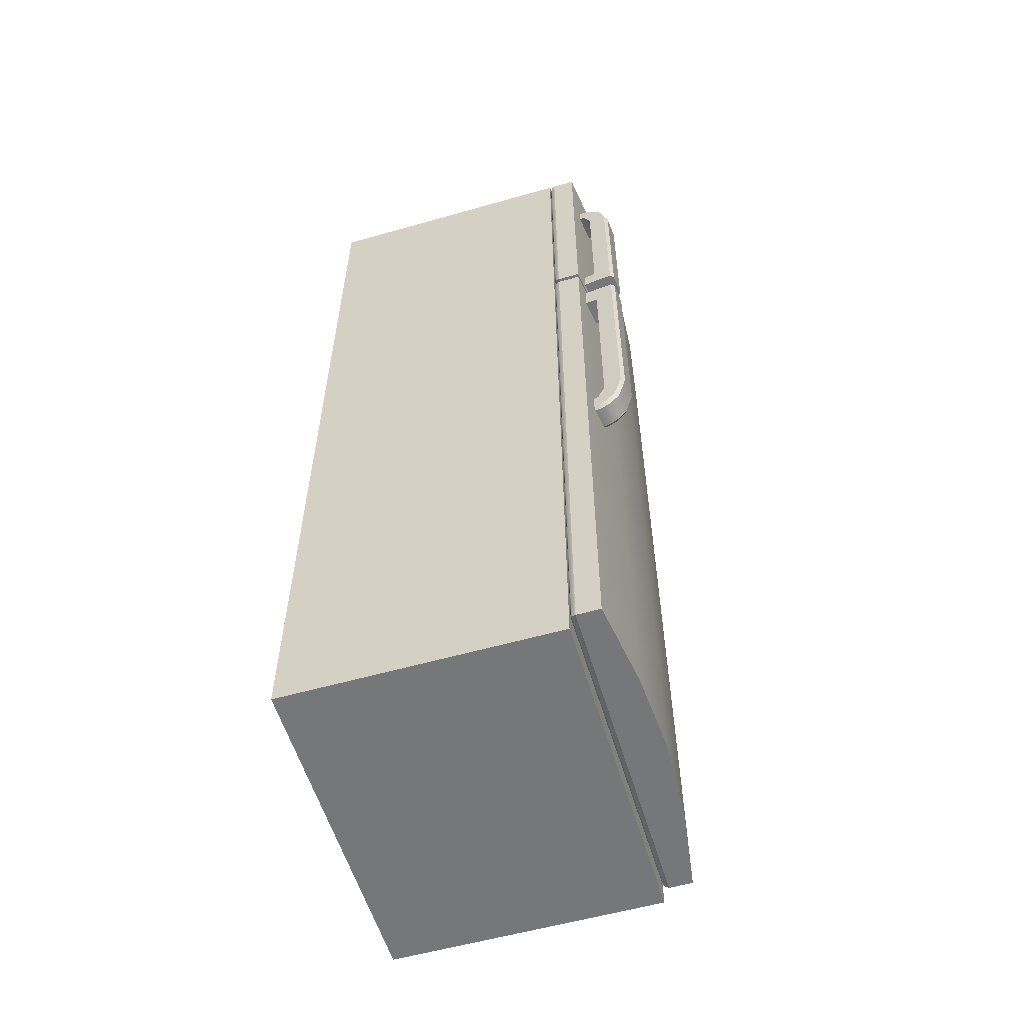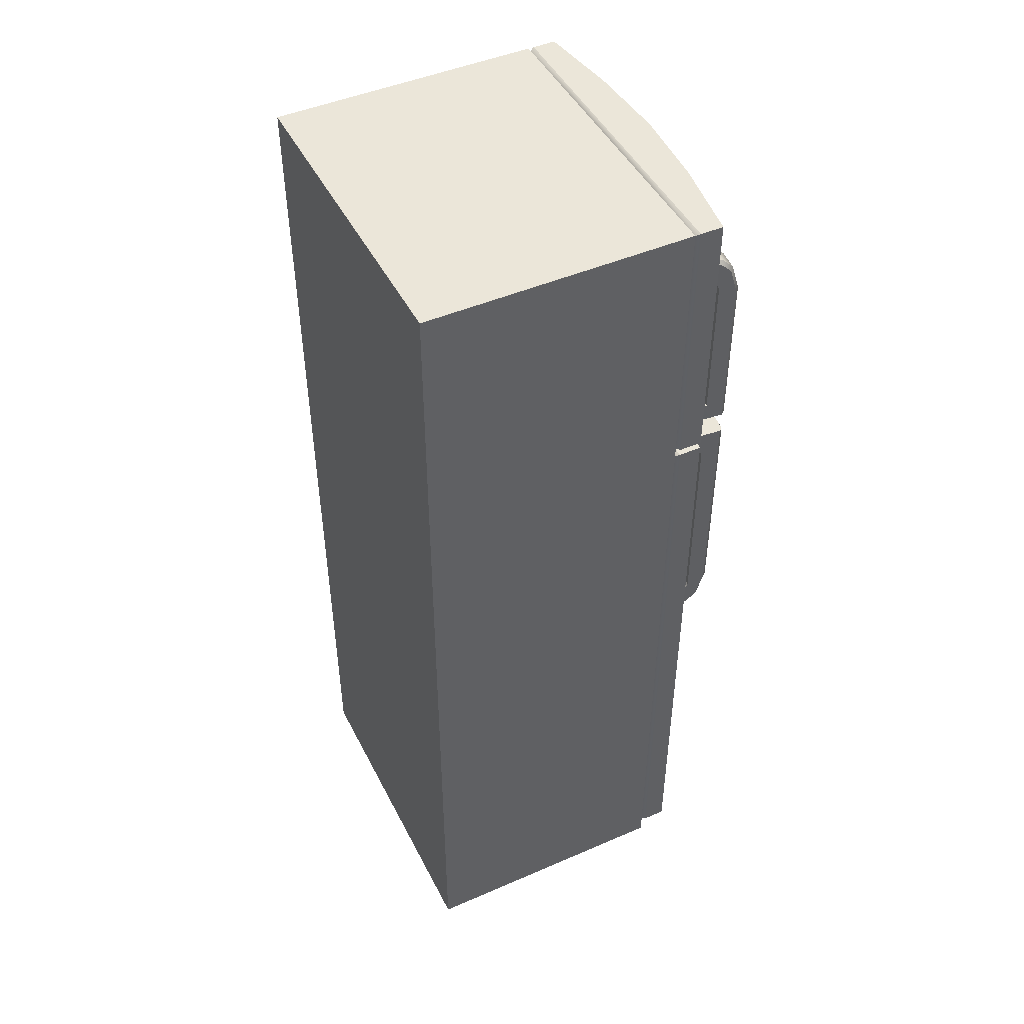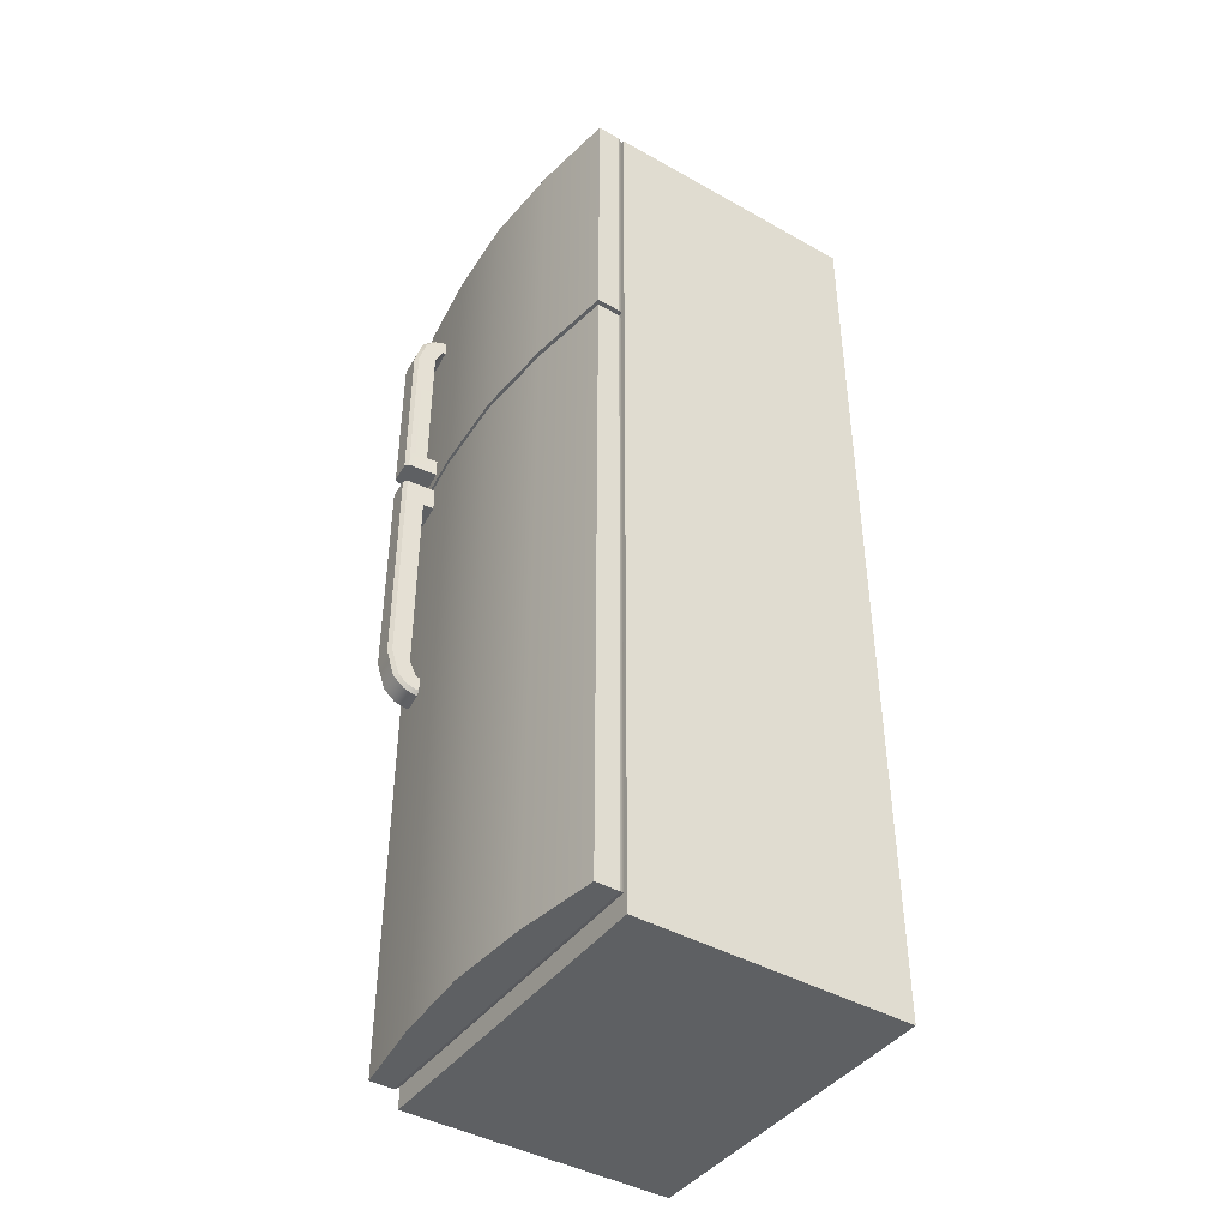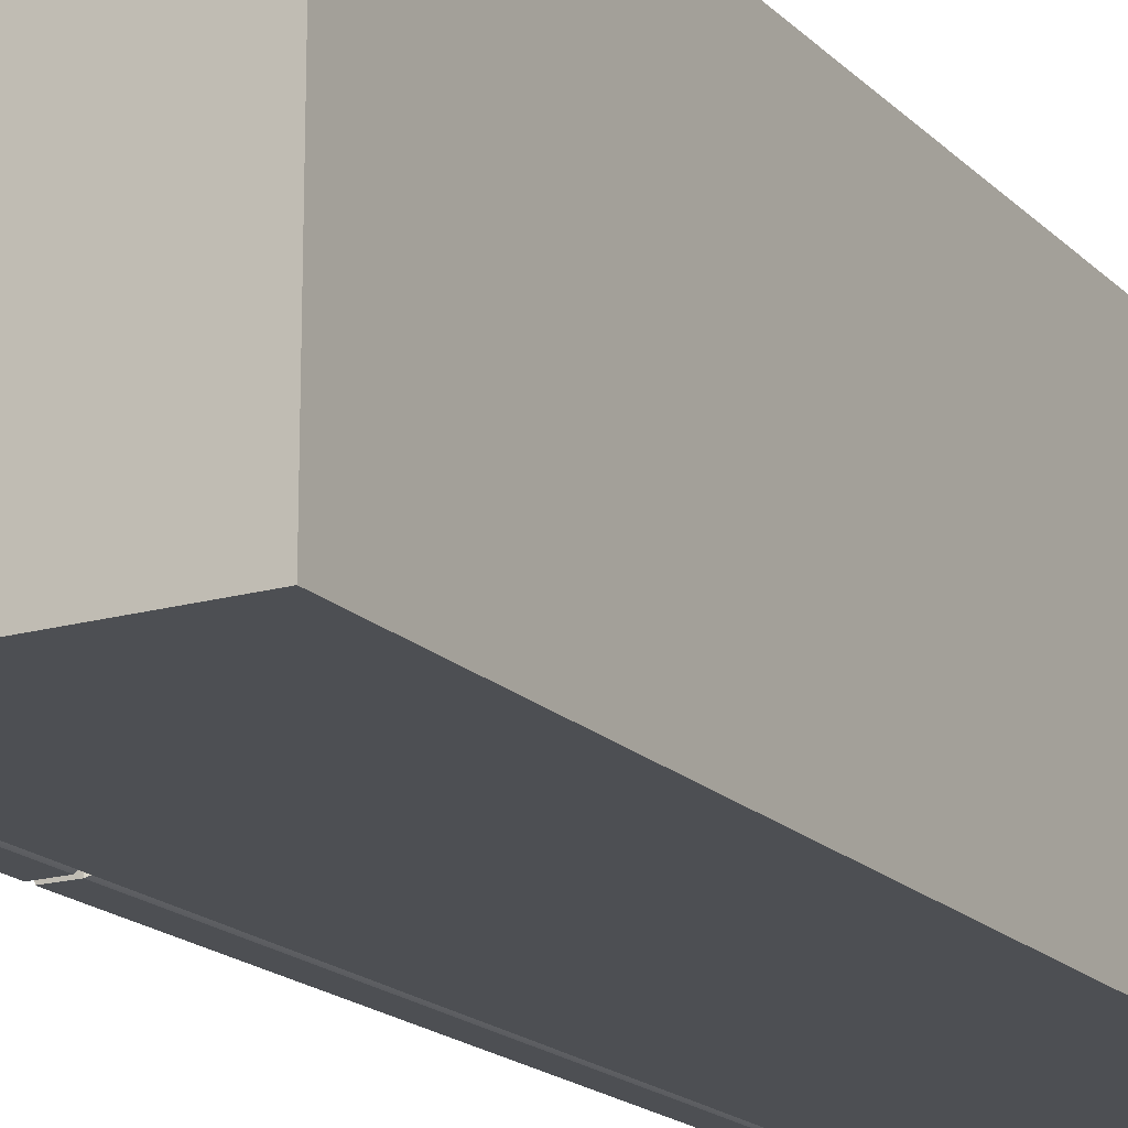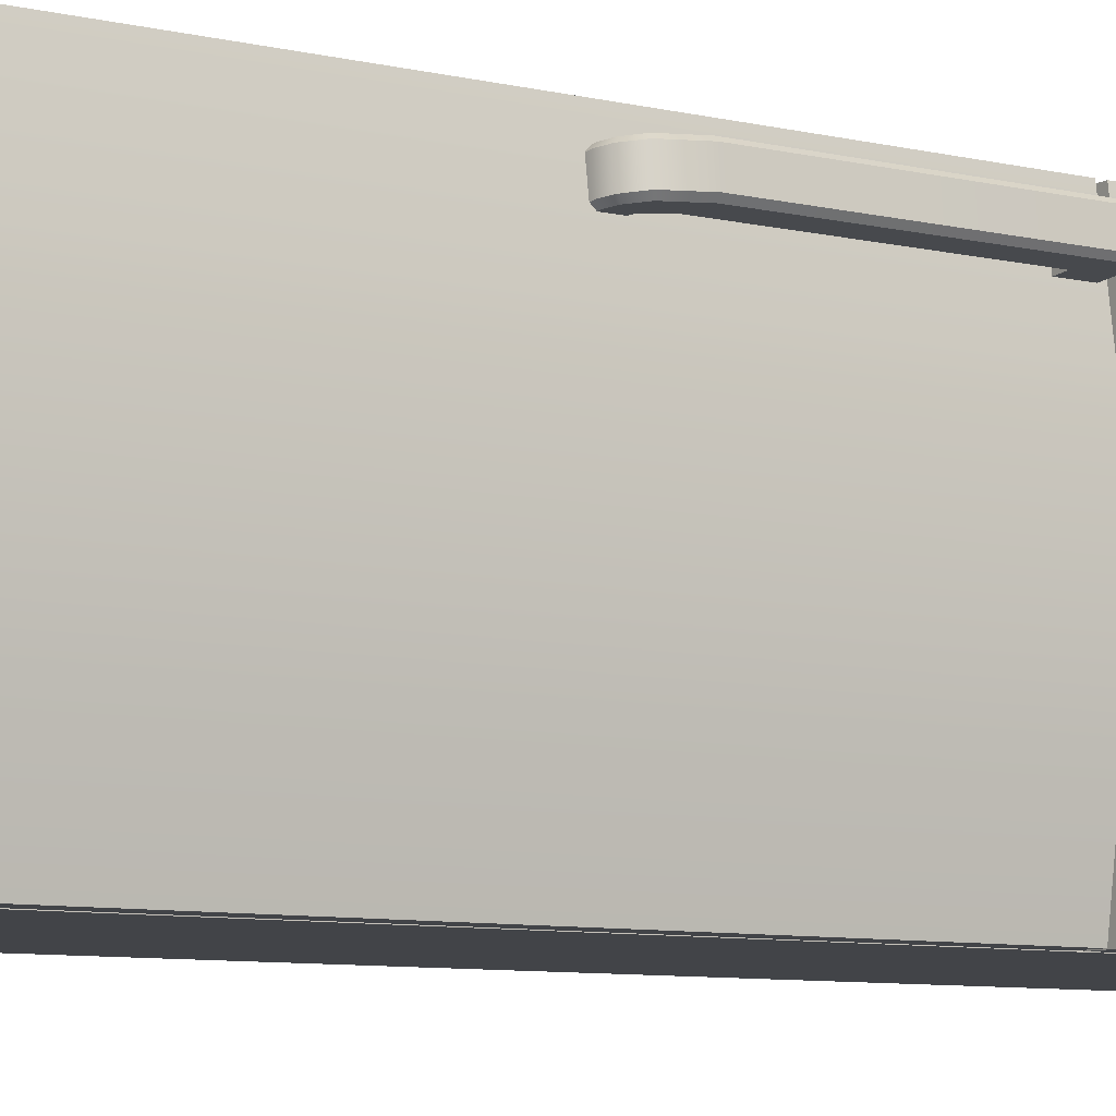
<metadata>
{"format":"obj","ext":"obj","renderer":"f3d","projection":"perspective","resolution":1024,"background":"white","views":[{"elev":-57.1,"azim":16.5,"up":"+Y"},{"elev":46.9,"azim":-26.1,"up":"+Y"},{"elev":-42.6,"azim":146.2,"up":"+Y"},{"elev":-17.9,"azim":-150.7,"up":"+Z"},{"elev":-7.8,"azim":55.6,"up":"+Z"}]}
</metadata>
<code>
o bottomdoor_low_blinn1_0_bottomdoor_low_blinn1_0.001
v -6.215 0.3016 7.792
v -6.162 0.3016 7.426
v -6.215 3.151 7.792
v -6.162 3.151 7.426
v -6.162 3.151 6.694
v -6.162 0.3016 6.694
v -6.215 3.151 6.328
v -6.215 0.3016 6.328
v -6.139 3.151 7.06
v -6.139 0.3016 7.06
v -6.341 0.3269 7.767
v -6.334 0.309 7.785
v -6.341 3.126 7.767
v -6.334 3.144 7.785
v -6.316 0.3016 7.792
v -6.316 3.151 7.792
v -6.316 0.3016 7.792
v -6.215 0.3016 7.792
v -6.316 3.151 7.792
v -6.215 3.151 7.792
v -6.316 3.151 6.328
v -6.215 3.151 6.328
v -6.316 0.3016 6.328
v -6.215 0.3016 6.328
v -6.162 0.3016 7.426
v -6.215 0.3016 7.792
v -6.316 0.3016 7.426
v -6.316 0.3016 7.792
v -6.316 0.3016 6.328
v -6.215 0.3016 6.328
v -6.316 0.3016 6.694
v -6.162 0.3016 6.694
v -6.316 0.3016 7.06
v -6.139 0.3016 7.06
v -6.162 3.151 7.426
v -6.316 3.151 7.426
v -6.215 3.151 7.792
v -6.316 3.151 7.792
v -6.162 3.151 6.694
v -6.215 3.151 6.328
v -6.316 3.151 6.694
v -6.316 3.151 6.328
v -6.139 3.151 7.06
v -6.316 3.151 7.06
v -6.316 0.3016 7.792
v -6.334 0.309 7.785
v -6.316 0.3016 7.426
v -6.334 0.309 7.426
v -6.341 0.3269 7.767
v -6.341 0.3269 7.426
v -6.334 3.144 7.785
v -6.334 3.144 7.426
v -6.341 3.126 7.767
v -6.341 3.126 7.426
v -6.316 3.151 7.792
v -6.316 3.151 7.426
v -6.334 0.309 6.336
v -6.334 0.309 6.694
v -6.341 0.3269 6.354
v -6.341 0.3269 6.694
v -6.316 0.3016 6.328
v -6.316 0.3016 6.694
v -6.341 0.3269 7.06
v -6.334 0.309 7.06
v -6.316 0.3016 7.06
v -6.341 3.126 7.06
v -6.334 3.144 7.06
v -6.316 3.151 7.06
v -6.341 3.126 6.694
v -6.334 3.144 6.694
v -6.316 3.151 6.694
v -6.341 3.126 6.354
v -6.334 3.144 6.336
v -6.316 3.151 6.328
v -6.316 0.3016 6.328
v -6.334 0.309 6.336
v -6.316 3.151 6.328
v -6.334 3.144 6.336
v -6.341 0.3269 6.354
v -6.341 3.126 6.354
f 17 18 19
f 19 18 20
f 21 22 23
f 23 22 24
f 25 26 27
f 27 26 28
f 29 30 31
f 31 30 32
f 31 32 33
f 33 32 34
f 34 25 33
f 33 25 27
f 35 36 37
f 37 36 38
f 39 40 41
f 41 40 42
f 43 39 44
f 44 39 41
f 43 44 35
f 35 44 36
f 1 2 3
f 3 2 4
f 5 6 7
f 7 6 8
f 5 9 6
f 6 9 10
f 4 2 9
f 9 2 10
f 11 12 13
f 13 12 14
f 12 15 14
f 14 15 16
f 45 46 47
f 47 46 48
f 46 49 48
f 48 49 50
f 51 52 53
f 53 52 54
f 55 56 51
f 51 56 52
f 57 58 59
f 59 58 60
f 61 62 57
f 57 62 58
f 60 58 63
f 63 58 64
f 58 62 64
f 64 62 65
f 63 64 50
f 50 64 48
f 64 65 48
f 48 65 47
f 54 52 66
f 66 52 67
f 52 56 67
f 67 56 68
f 66 67 69
f 69 67 70
f 67 68 70
f 70 68 71
f 69 70 72
f 72 70 73
f 70 71 73
f 73 71 74
f 75 76 77
f 77 76 78
f 76 79 78
f 78 79 80
o fridge_low_blinn1_0_fridge_low_blinn1_0.001
v -7.521 0.2253 7.792
v -6.341 0.2253 7.792
v -7.521 4.373 7.792
v -6.341 4.373 7.792
v -7.521 4.373 7.792
v -6.341 4.373 7.792
v -7.521 4.373 6.328
v -6.341 4.373 6.328
v -7.521 4.373 6.328
v -6.341 4.373 6.328
v -7.521 0.2253 6.328
v -6.341 0.2253 6.328
v -7.521 0.2253 6.328
v -6.341 0.2253 6.328
v -7.521 0.2253 7.792
v -6.341 0.2253 7.792
v -6.341 0.2253 7.792
v -6.341 0.2253 6.328
v -6.341 4.373 7.792
v -6.341 4.373 6.328
v -7.521 0.2253 6.328
v -7.521 0.2253 7.792
v -7.521 4.373 6.328
v -7.521 4.373 7.792
f 81 82 83
f 83 82 84
f 85 86 87
f 87 86 88
f 89 90 91
f 91 90 92
f 93 94 95
f 95 94 96
f 97 98 99
f 99 98 100
f 101 102 103
f 103 102 104
o lowerhandle_low_blinn1_0_lowerhandle_low_blinn1_0.001
v -6.135 2.111 7.586
v -6.147 2.111 7.709
v -6.135 3.015 7.586
v -6.147 3.015 7.709
v -6.147 2.111 7.709
v -6.135 2.111 7.586
v -6.178 2.044 7.706
v -6.167 2.044 7.583
v -6.222 2.028 7.702
v -6.211 2.028 7.579
v -6.133 1.975 7.695
v -6.142 1.989 7.71
v -6.177 1.959 7.691
v -6.181 1.974 7.706
v -6.1 2.029 7.714
v -6.085 2.021 7.7
v -6.049 2.14 7.703
v -6.066 2.142 7.717
v -6.124 1.975 7.602
v -6.168 1.959 7.598
v -6.131 1.989 7.586
v -6.169 1.974 7.583
v -6.088 2.029 7.59
v -6.076 2.021 7.607
v -6.041 2.14 7.61
v -6.055 2.142 7.593
v -6.049 3.015 7.703
v -6.066 3.015 7.717
v -6.055 3.015 7.593
v -6.041 3.015 7.61
v -6.212 1.959 7.594
v -6.211 1.974 7.579
v -6.221 1.959 7.687
v -6.222 1.974 7.702
v -6.142 1.989 7.71
v -6.1 2.029 7.714
v -6.147 2.111 7.709
v -6.066 2.142 7.717
v -6.055 2.142 7.593
v -6.088 2.029 7.59
v -6.135 2.111 7.586
v -6.131 1.989 7.586
v -6.124 1.975 7.602
v -6.076 2.021 7.607
v -6.133 1.975 7.695
v -6.085 2.021 7.7
v -6.049 2.14 7.703
v -6.041 2.14 7.61
v -6.147 3.015 7.709
v -6.066 3.015 7.717
v -6.055 3.015 7.593
v -6.135 3.015 7.586
v -6.049 3.015 7.703
v -6.041 3.015 7.61
v -6.168 1.959 7.598
v -6.177 1.959 7.691
v -6.178 2.044 7.706
v -6.181 1.974 7.706
v -6.167 2.044 7.583
v -6.169 1.974 7.583
v -6.222 2.028 7.702
v -6.222 1.974 7.702
v -6.212 1.959 7.594
v -6.221 1.959 7.687
v -6.211 2.028 7.579
v -6.211 1.974 7.579
v -6.066 3.125 7.717
v -6.049 3.125 7.703
v -6.147 3.125 7.709
v -6.066 3.125 7.717
v -6.135 3.125 7.586
v -6.055 3.125 7.593
v -6.055 3.125 7.593
v -6.041 3.125 7.61
v -6.049 3.125 7.703
v -6.041 3.125 7.61
v -6.135 3.125 7.586
v -6.147 3.125 7.709
v -6.055 3.125 7.593
v -6.066 3.125 7.717
v -6.049 3.125 7.703
v -6.041 3.125 7.61
v -6.135 3.015 7.586
v -6.147 3.015 7.709
v -6.195 3.015 7.58
v -6.206 3.015 7.704
v -6.147 3.015 7.709
v -6.147 3.125 7.709
v -6.206 3.015 7.704
v -6.206 3.125 7.704
v -6.206 3.125 7.704
v -6.195 3.125 7.58
v -6.195 3.125 7.58
v -6.195 3.015 7.58
f 105 106 107
f 107 106 108
f 139 140 141
f 141 140 142
f 143 144 145
f 145 144 146
f 141 142 153
f 153 142 154
f 155 143 156
f 156 143 145
f 141 161 139
f 139 161 162
f 145 146 163
f 163 146 164
f 161 165 162
f 162 165 166
f 163 164 169
f 169 164 170
f 132 131 171
f 171 131 172
f 153 154 173
f 173 154 174
f 175 176 156
f 156 176 155
f 157 158 179
f 179 158 180
f 181 182 183
f 182 184 183
f 184 185 183
f 185 186 183
f 187 188 189
f 189 188 190
f 191 192 193
f 193 192 194
f 182 181 195
f 195 181 196
f 175 156 197
f 197 156 198
f 109 110 111
f 111 110 112
f 111 112 113
f 113 112 114
f 115 116 117
f 117 116 118
f 116 115 119
f 119 115 120
f 120 121 119
f 119 121 122
f 123 124 125
f 125 124 126
f 125 127 123
f 123 127 128
f 128 127 129
f 129 127 130
f 121 131 122
f 122 131 132
f 133 134 130
f 130 134 129
f 124 135 126
f 126 135 136
f 117 118 137
f 137 118 138
f 147 148 149
f 149 148 150
f 150 148 151
f 151 148 152
f 151 152 157
f 157 152 158
f 147 149 159
f 159 149 160
f 159 160 167
f 167 160 168
f 177 178 133
f 133 178 134
o upperdoor_low_blinn1_0_upperdoor_low_blinn1_0.001
v -6.162 4.373 7.426
v -6.162 3.182 7.426
v -6.139 4.373 7.06
v -6.139 3.182 7.06
v -6.215 3.182 7.792
v -6.215 4.373 7.792
v -6.162 4.373 6.694
v -6.162 3.182 6.694
v -6.215 4.373 6.328
v -6.215 3.182 6.328
v -6.341 4.348 6.354
v -6.334 4.366 6.336
v -6.341 3.207 6.354
v -6.334 3.189 6.336
v -6.316 4.373 6.328
v -6.316 3.182 6.328
v -6.316 4.373 7.792
v -6.215 4.373 7.792
v -6.316 4.373 7.426
v -6.162 4.373 7.426
v -6.162 4.373 6.694
v -6.215 4.373 6.328
v -6.316 4.373 6.694
v -6.316 4.373 6.328
v -6.139 4.373 7.06
v -6.316 4.373 7.06
v -6.316 3.182 7.792
v -6.215 3.182 7.792
v -6.316 4.373 7.792
v -6.215 4.373 7.792
v -6.316 4.373 6.328
v -6.215 4.373 6.328
v -6.316 3.182 6.328
v -6.215 3.182 6.328
v -6.162 3.182 6.694
v -6.316 3.182 6.694
v -6.215 3.182 6.328
v -6.316 3.182 6.328
v -6.139 3.182 7.06
v -6.316 3.182 7.06
v -6.316 3.182 7.426
v -6.162 3.182 7.426
v -6.215 3.182 7.792
v -6.316 3.182 7.792
v -6.316 4.373 7.792
v -6.334 4.366 7.785
v -6.316 3.182 7.792
v -6.334 3.189 7.785
v -6.341 4.348 7.767
v -6.341 3.207 7.767
v -6.334 4.366 7.785
v -6.334 4.366 7.426
v -6.341 4.348 7.767
v -6.341 4.348 7.426
v -6.316 4.373 7.792
v -6.316 4.373 7.426
v -6.316 4.373 6.328
v -6.334 4.366 6.336
v -6.316 4.373 6.694
v -6.334 4.366 6.694
v -6.341 4.348 6.354
v -6.341 4.348 6.694
v -6.334 3.189 6.336
v -6.334 3.189 6.694
v -6.341 3.207 6.354
v -6.341 3.207 6.694
v -6.316 3.182 6.328
v -6.316 3.182 6.694
v -6.316 4.373 7.06
v -6.334 4.366 7.06
v -6.341 4.348 7.06
v -6.316 3.182 7.792
v -6.334 3.189 7.785
v -6.316 3.182 7.426
v -6.334 3.189 7.426
v -6.341 3.207 7.767
v -6.341 3.207 7.426
v -6.316 3.182 7.06
v -6.334 3.189 7.06
v -6.341 3.207 7.06
f 215 216 217
f 217 216 218
f 219 220 221
f 221 220 222
f 223 219 224
f 224 219 221
f 217 218 224
f 224 218 223
f 225 226 227
f 227 226 228
f 229 230 231
f 231 230 232
f 233 234 235
f 235 234 236
f 237 238 233
f 233 238 234
f 239 238 240
f 240 238 237
f 240 241 239
f 239 241 242
f 199 200 201
f 201 200 202
f 203 200 204
f 204 200 199
f 205 206 207
f 207 206 208
f 201 202 205
f 205 202 206
f 209 210 211
f 211 210 212
f 210 213 212
f 212 213 214
f 243 244 245
f 245 244 246
f 244 247 246
f 246 247 248
f 249 250 251
f 251 250 252
f 253 254 249
f 249 254 250
f 255 256 257
f 257 256 258
f 256 259 258
f 258 259 260
f 261 262 263
f 263 262 264
f 265 266 261
f 261 266 262
f 257 258 267
f 267 258 268
f 258 260 268
f 268 260 269
f 252 250 269
f 269 250 268
f 250 254 268
f 268 254 267
f 270 271 272
f 272 271 273
f 271 274 273
f 273 274 275
f 272 273 276
f 276 273 277
f 273 275 277
f 277 275 278
f 276 277 266
f 266 277 262
f 277 278 262
f 262 278 264
o upperhandle_low_blinn1_0_upperhandle_low_blinn1_0.001
v -6.135 3.971 7.586
v -6.147 3.971 7.709
v -6.167 4.037 7.583
v -6.178 4.037 7.706
v -6.211 4.054 7.579
v -6.222 4.054 7.702
v -6.133 4.107 7.695
v -6.177 4.123 7.691
v -6.142 4.093 7.71
v -6.181 4.108 7.706
v -6.1 4.053 7.714
v -6.085 4.061 7.7
v -6.049 3.942 7.703
v -6.066 3.94 7.717
v -6.124 4.107 7.602
v -6.131 4.093 7.586
v -6.168 4.123 7.598
v -6.169 4.108 7.583
v -6.088 4.053 7.59
v -6.076 4.061 7.607
v -6.041 3.942 7.61
v -6.055 3.94 7.593
v -6.221 4.123 7.687
v -6.222 4.108 7.702
v -6.212 4.123 7.594
v -6.211 4.108 7.579
v -6.133 4.107 7.695
v -6.085 4.061 7.7
v -6.124 4.107 7.602
v -6.076 4.061 7.607
v -6.066 3.94 7.717
v -6.1 4.053 7.714
v -6.147 3.971 7.709
v -6.142 4.093 7.71
v -6.131 4.093 7.586
v -6.088 4.053 7.59
v -6.135 3.971 7.586
v -6.055 3.94 7.593
v -6.049 3.942 7.703
v -6.041 3.942 7.61
v -6.178 4.037 7.706
v -6.181 4.108 7.706
v -6.177 4.123 7.691
v -6.168 4.123 7.598
v -6.167 4.037 7.583
v -6.169 4.108 7.583
v -6.222 4.054 7.702
v -6.222 4.108 7.702
v -6.211 4.054 7.579
v -6.211 4.108 7.579
v -6.221 4.123 7.687
v -6.212 4.123 7.594
v -6.066 3.226 7.717
v -6.049 3.226 7.703
v -6.066 3.308 7.717
v -6.049 3.308 7.703
v -6.147 3.226 7.709
v -6.066 3.226 7.717
v -6.147 3.308 7.709
v -6.066 3.308 7.717
v -6.135 3.308 7.586
v -6.055 3.308 7.593
v -6.135 3.226 7.586
v -6.055 3.226 7.593
v -6.055 3.308 7.593
v -6.041 3.308 7.61
v -6.055 3.226 7.593
v -6.041 3.226 7.61
v -6.049 3.226 7.703
v -6.041 3.226 7.61
v -6.049 3.308 7.703
v -6.041 3.308 7.61
v -6.135 3.308 7.586
v -6.147 3.308 7.709
v -6.135 3.971 7.586
v -6.147 3.971 7.709
v -6.147 3.226 7.709
v -6.135 3.226 7.586
v -6.066 3.226 7.717
v -6.055 3.226 7.593
v -6.049 3.226 7.703
v -6.041 3.226 7.61
v -6.209 3.226 7.701
v -6.197 3.226 7.577
v -6.147 3.226 7.709
v -6.147 3.308 7.709
v -6.209 3.226 7.701
v -6.209 3.308 7.701
v -6.147 3.308 7.709
v -6.135 3.308 7.586
v -6.209 3.308 7.701
v -6.197 3.308 7.577
v -6.135 3.308 7.586
v -6.135 3.226 7.586
v -6.197 3.308 7.577
v -6.197 3.226 7.577
f 309 310 311
f 311 310 312
f 313 314 315
f 315 314 316
f 311 312 319
f 319 312 320
f 315 323 313
f 313 323 324
f 319 320 325
f 325 320 326
f 323 327 324
f 324 327 328
f 331 332 333
f 333 332 334
f 343 344 345
f 345 344 346
f 347 348 349
f 349 348 350
f 351 352 353
f 353 352 354
f 355 356 357
f 356 358 357
f 357 358 359
f 358 360 359
f 355 361 356
f 356 361 362
f 367 368 369
f 369 368 370
f 279 280 281
f 281 280 282
f 281 282 283
f 283 282 284
f 285 286 287
f 287 286 288
f 287 289 285
f 285 289 290
f 290 289 291
f 291 289 292
f 293 294 295
f 295 294 296
f 294 293 297
f 297 293 298
f 298 299 297
f 297 299 300
f 286 301 288
f 288 301 302
f 295 296 303
f 303 296 304
f 305 306 307
f 307 306 308
f 317 318 306
f 306 318 308
f 305 307 321
f 321 307 322
f 321 322 329
f 329 322 330
f 335 336 337
f 337 336 338
f 339 340 341
f 341 340 342
f 333 334 292
f 292 334 291
f 338 309 337
f 337 309 311
f 315 316 339
f 339 316 340
f 299 344 300
f 300 344 343
f 349 350 317
f 317 350 318
f 363 364 365
f 365 364 366
f 371 372 373
f 373 372 374

</code>
